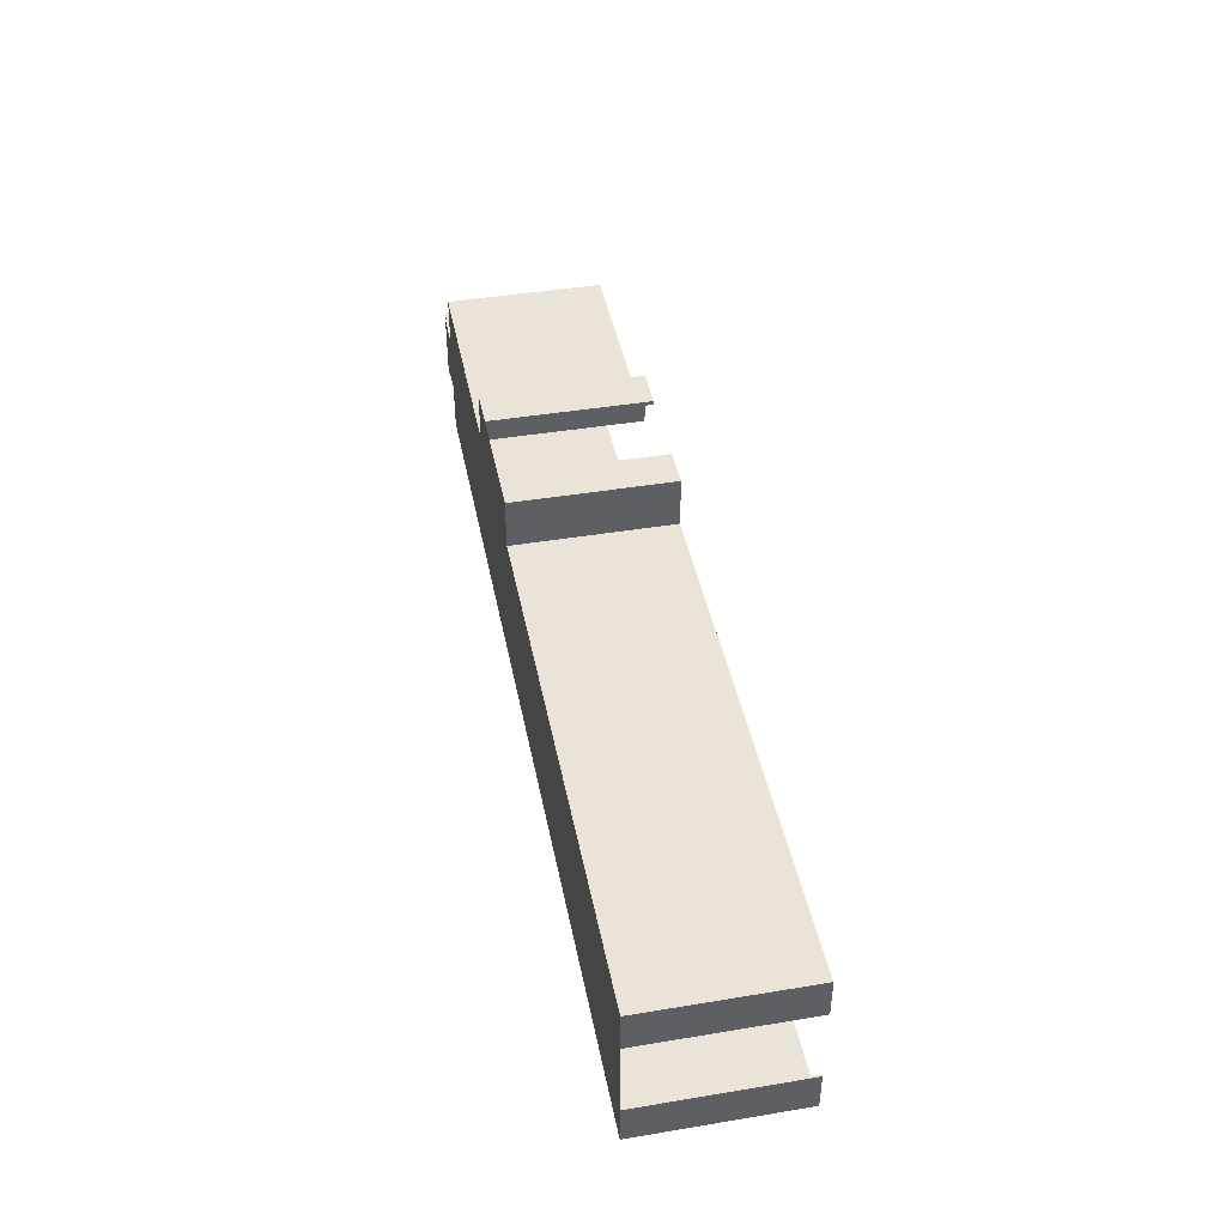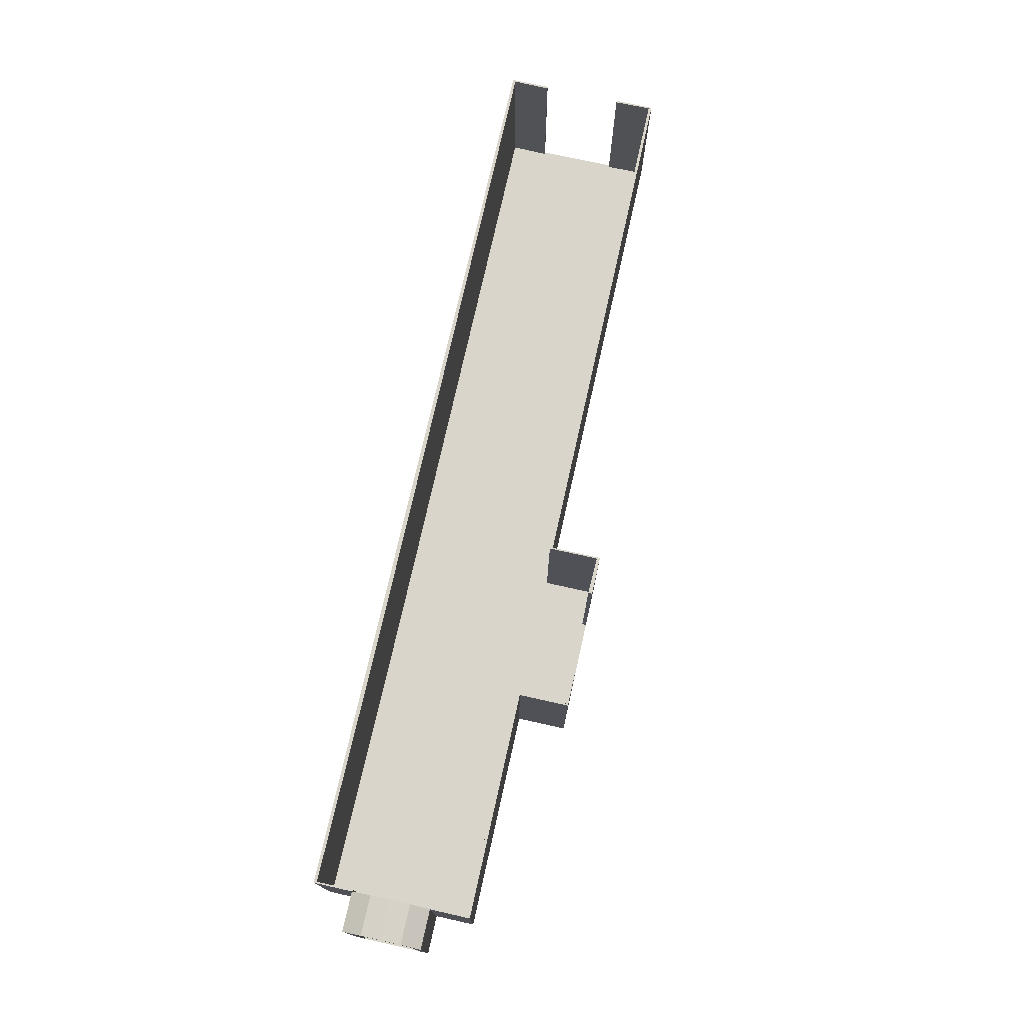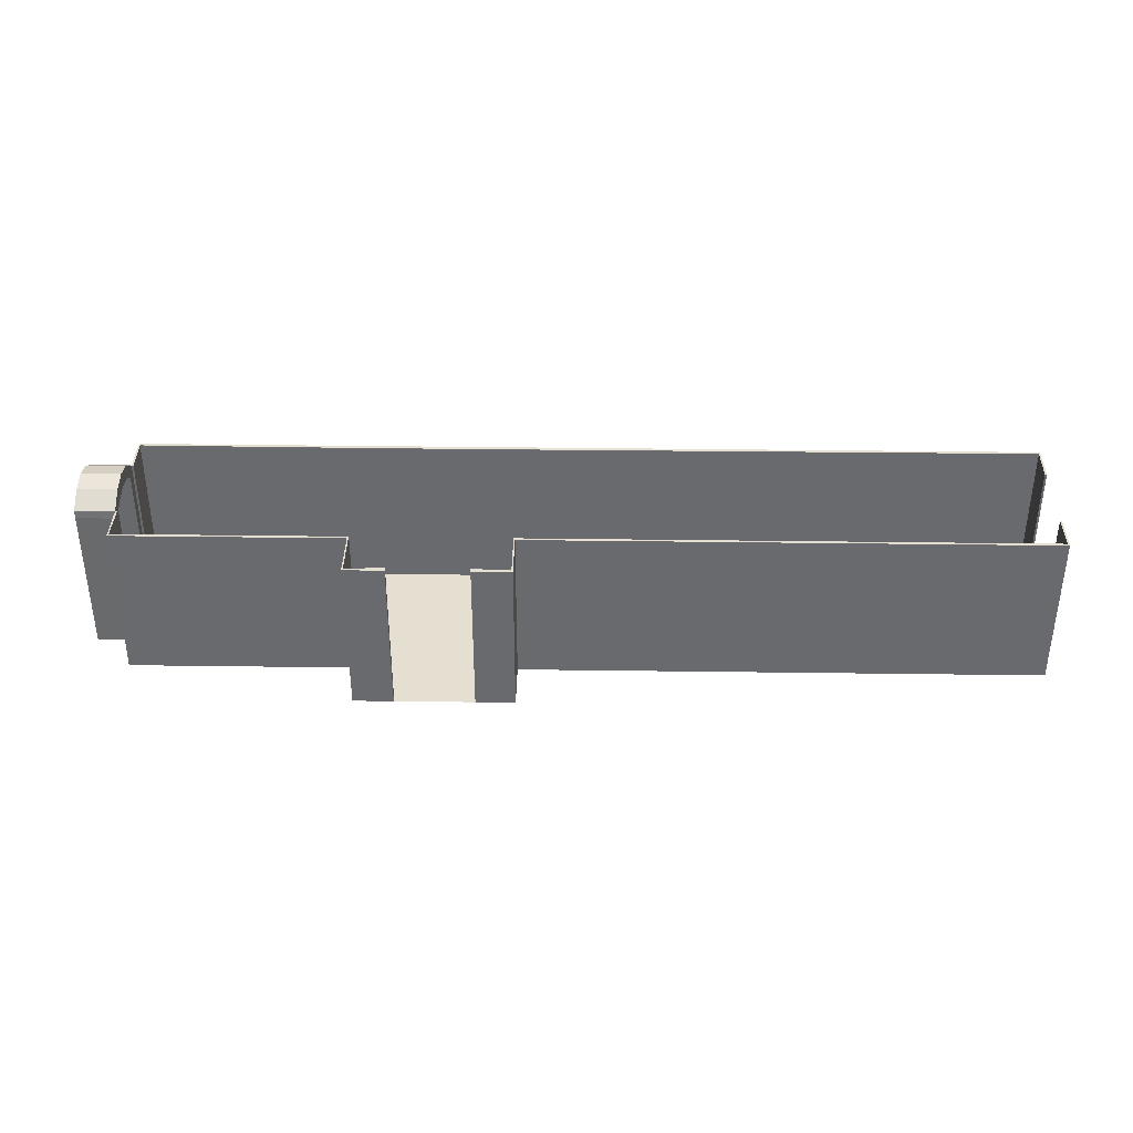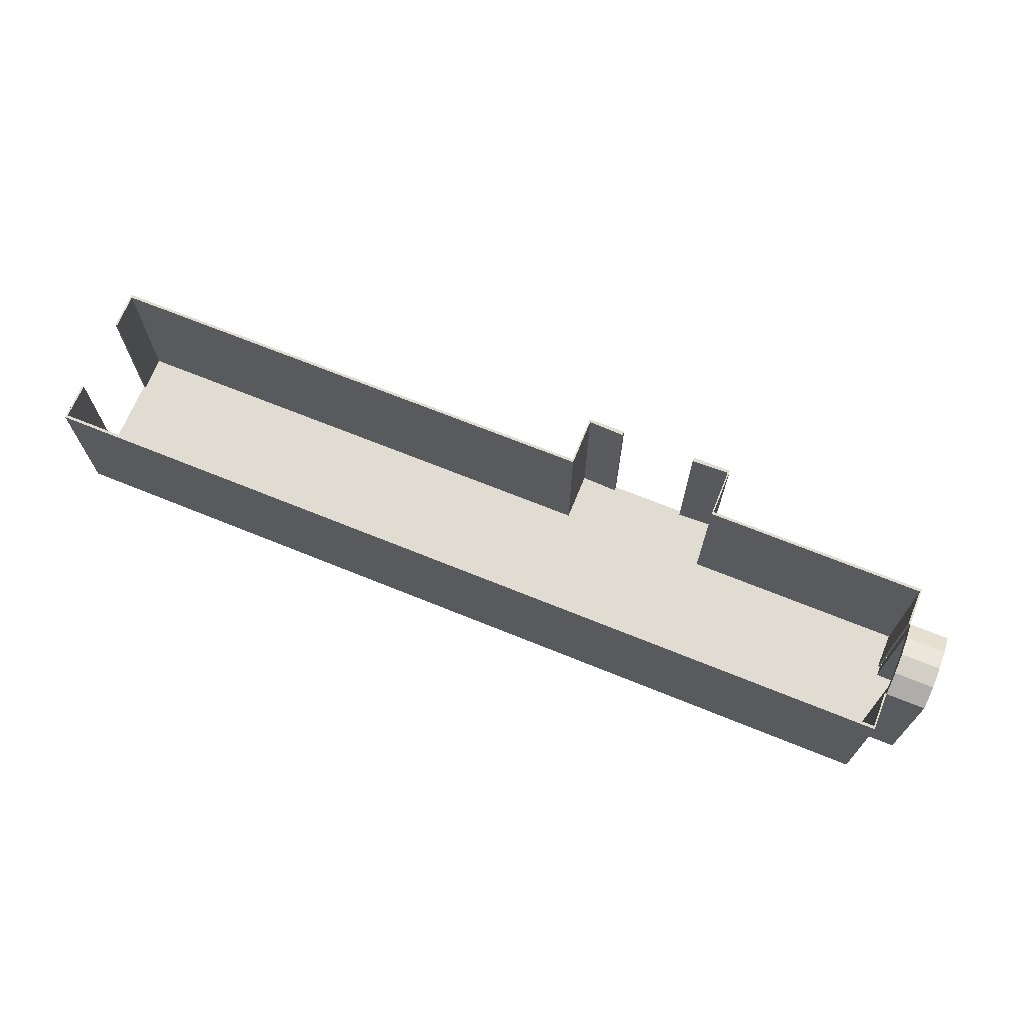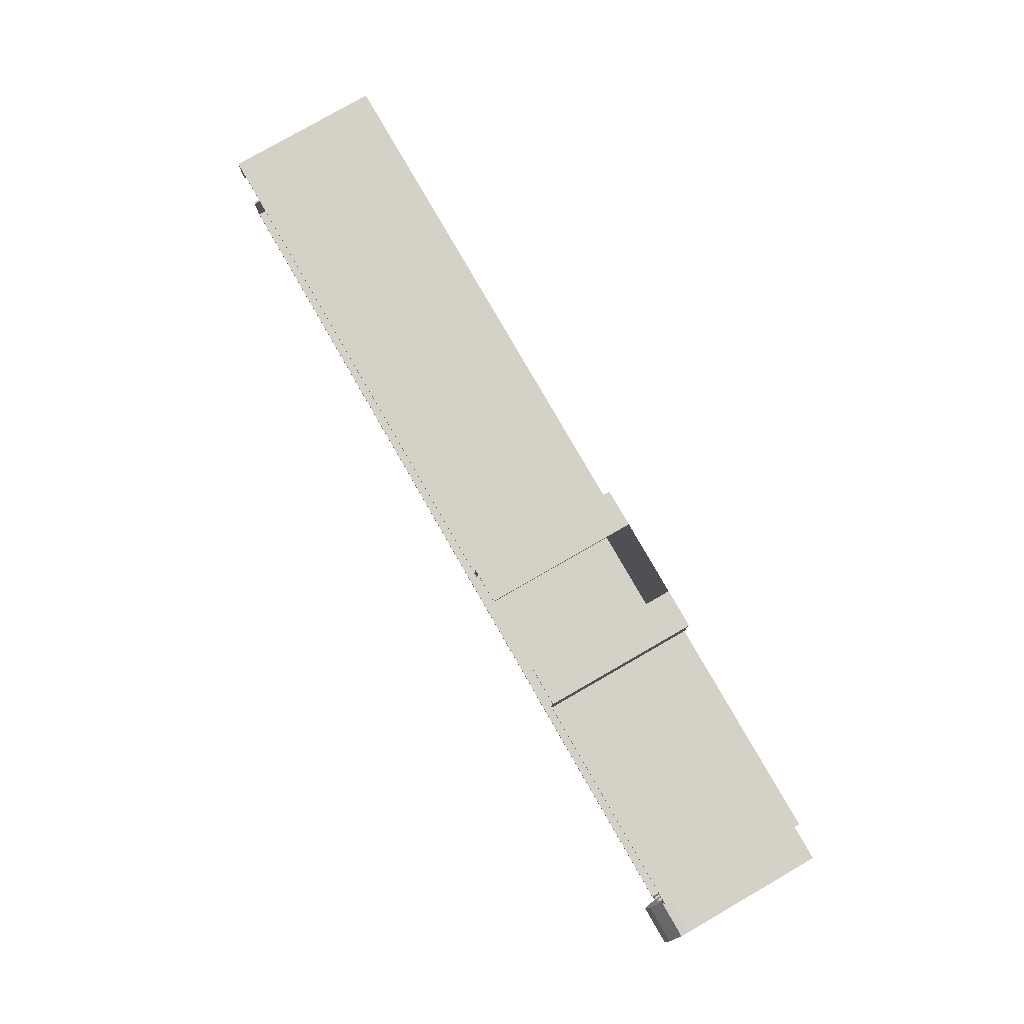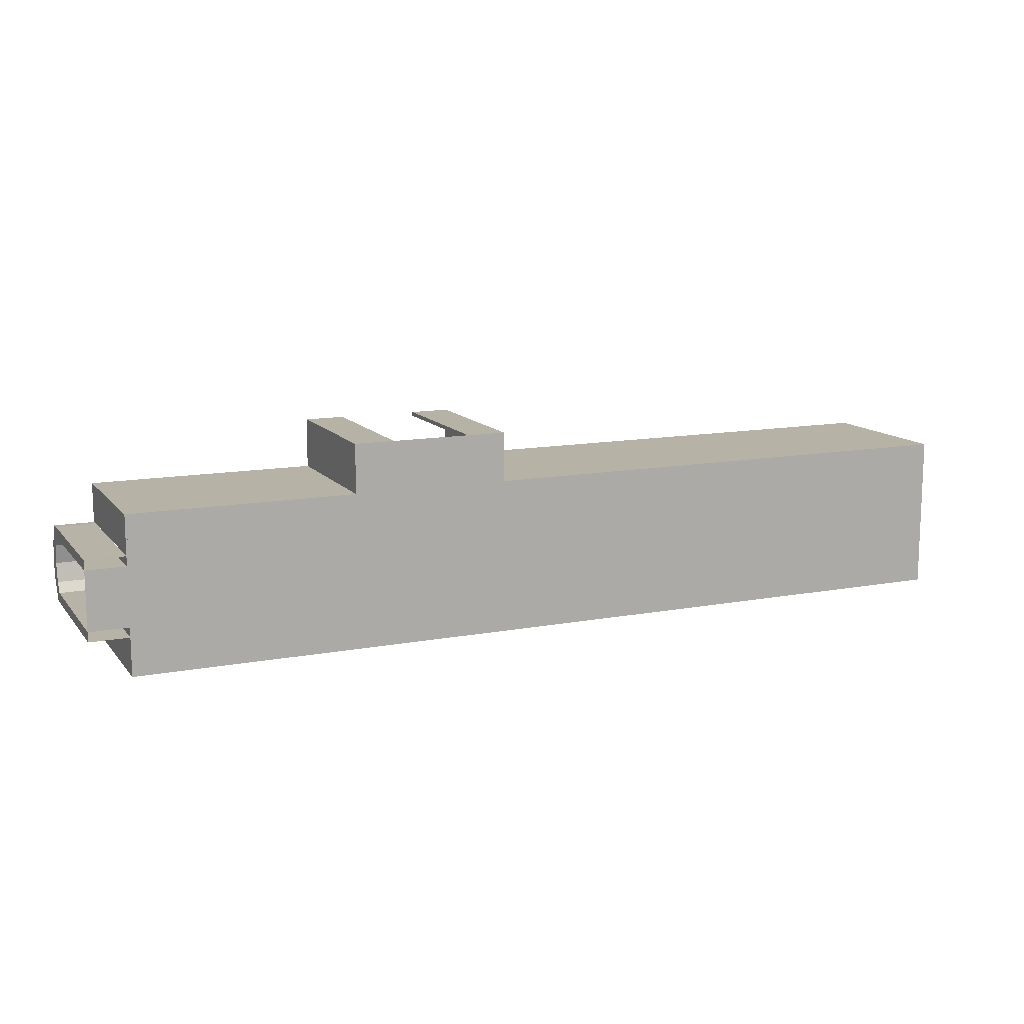
<metadata>
{"format":"obj","ext":"obj","renderer":"f3d","projection":"perspective","resolution":1024,"background":"white","views":[{"elev":43.2,"azim":78.9,"up":"+Z"},{"elev":74.6,"azim":-77.4,"up":"+Y"},{"elev":36.8,"azim":1.0,"up":"+Y"},{"elev":69.0,"azim":-157.9,"up":"+Y"},{"elev":79.8,"azim":-119.9,"up":"+Z"},{"elev":12.5,"azim":-23.8,"up":"+Z"}]}
</metadata>
<code>
o Hallway_5.001_Cube.000
v -5.907 2 2
v -5.907 -2 -2
v -5.907 2 -2
v 16.96 2 2
v 16.96 2 -2
v -5.907 -2 0.9949
v -5.907 2 0.9949
v -5.907 -2 -1.005
v -5.907 2 -1.005
v 16.96 -2 -0.9994
v 16.96 2 -0.9994
v 16.96 -2 1.001
v 16.96 2 1.001
v -0.1717 2 3.264
v -0.1717 -2 2
v 3.828 -2 3.264
v 3.828 2 3.264
v 3.828 -2 2
v 3.828 2 2
v 0.8419 -2 3.264
v 0.8419 2 3.264
v 2.842 -2 3.264
v 2.842 2 3.264
v -0.1717 -2 -2
v -0.1717 2 -2
v -0.1717 2 2
v 3.828 2 -2
v -5.871 -2 1.928
v -5.871 2 1.928
v -5.856 -2 0.9949
v -5.856 2 0.9949
v -5.871 2 -1.928
v -5.871 -2 -1.928
v -0.1717 -2 -1.898
v 3.828 2 -1.898
v 16.92 2 -1.928
v 16.92 -2 -1.928
v 16.91 2 -0.9994
v 16.91 -2 -0.9994
v 16.92 2 1.928
v 16.92 -2 1.928
v -0.1357 2 1.928
v -5.856 2 -1.005
v -5.856 -2 -1.005
v 16.91 2 1.001
v 16.91 -2 1.001
v -0.1357 -2 1.928
v -0.1357 -2 3.192
v -0.1357 2 3.192
v 3.792 2 1.928
v 3.792 -2 1.928
v 3.792 -2 3.192
v 3.792 2 3.192
v 0.8419 -2 3.162
v 0.8419 2 3.162
v 2.842 2 3.162
v 2.842 -2 3.162
v 3.828 -2 -1.898
v -0.1717 2 -1.898
v -5.907 -2 2
v 16.96 -2 2
v 16.96 -2 -2
v -0.1717 -2 3.264
v 3.828 -2 -2
v -5.907 -2 0.9849
v -5.907 2 0.9849
v -6.907 -2 0.9849
v -6.907 1.791 0.9949
v -5.907 -2 -1.015
v -5.907 1.791 -1.005
v -6.907 -2 -1.015
v -6.907 1.791 -1.005
v -6.907 2.061 -0.01523
v -5.907 2.061 -0.01523
v -6.907 1.967 -0.4941
v -5.907 1.967 -0.4941
v -5.907 1.964 0.4712
v -6.907 1.964 0.4712
v -5.907 1.791 0.9949
v -6.907 2 0.9849
v -6.907 2.313 -0.5151
v -6.907 2 -1.015
v -5.907 2 -1.015
v -5.907 2.31 0.4924
v -6.907 2.31 0.4924
v -6.907 2.412 -0.01514
v -5.907 2.313 -0.5151
v -5.907 2.412 -0.01514
v -6.907 2.157 -0.7651
v -5.907 -2 -0.7651
v -6.907 -2 -0.7651
v -5.907 2.157 -0.7651
v -6.907 1.809 -0.7466
v -5.907 1.809 -0.7466
v -6.907 -2 0.7386
v -5.907 2.155 0.7386
v -6.907 2.155 0.7386
v -5.907 -2 0.7386
v -5.907 1.807 0.72
v -6.907 1.807 0.72
f 1 6 60
f 27 62 64
f 5 10 62
f 26 60 15
f 2 9 3
f 61 13 4
f 14 15 63
f 19 16 18
f 17 22 16
f 63 21 14
f 3 24 2
f 4 18 61
f 25 64 24
f 30 29 28
f 37 35 58
f 39 36 37
f 28 42 47
f 43 33 32
f 45 41 40
f 47 49 48
f 52 50 51
f 57 53 52
f 55 48 49
f 34 32 33
f 51 40 41
f 58 59 34
f 22 52 16
f 46 13 12
f 24 33 2
f 53 23 17
f 13 40 4
f 27 36 5
f 58 24 64
f 41 12 61
f 32 25 3
f 15 48 63
f 38 10 11
f 59 27 25
f 26 29 1
f 37 64 62
f 52 18 16
f 6 28 60
f 19 53 17
f 29 7 1
f 18 41 61
f 44 9 8
f 49 26 14
f 54 21 20
f 9 32 3
f 21 49 14
f 33 8 2
f 28 15 60
f 48 20 63
f 10 37 62
f 40 19 4
f 31 6 7
f 56 22 23
f 36 11 5
f 18 62 64
f 63 18 15
f 60 24 2
f 15 64 24
f 79 67 65
f 91 72 71
f 72 69 71
f 98 79 65
f 100 77 99
f 80 96 97
f 86 87 81
f 73 77 78
f 81 92 89
f 75 74 73
f 76 93 94
f 85 88 86
f 79 80 68
f 75 89 93
f 72 83 70
f 77 96 99
f 73 85 86
f 74 87 88
f 73 81 75
f 94 83 92
f 74 84 77
f 100 80 97
f 76 92 87
f 93 82 72
f 89 83 82
f 70 90 69
f 94 91 90
f 78 97 85
f 99 66 79
f 68 95 67
f 97 84 85
f 98 100 99
f 91 98 90
f 1 7 6
f 27 5 62
f 5 11 10
f 26 1 60
f 2 8 9
f 61 12 13
f 14 26 15
f 19 17 16
f 17 23 22
f 63 20 21
f 3 25 24
f 4 19 18
f 25 27 64
f 30 31 29
f 37 36 35
f 39 38 36
f 28 29 42
f 43 44 33
f 45 46 41
f 47 42 49
f 52 53 50
f 57 56 53
f 55 54 48
f 34 59 32
f 51 50 40
f 58 35 59
f 22 57 52
f 46 45 13
f 24 34 33
f 53 56 23
f 13 45 40
f 27 35 36
f 58 34 24
f 41 46 12
f 32 59 25
f 15 47 48
f 38 39 10
f 59 35 27
f 26 42 29
f 37 58 64
f 52 51 18
f 6 30 28
f 19 50 53
f 29 31 7
f 18 51 41
f 44 43 9
f 49 42 26
f 54 55 21
f 9 43 32
f 21 55 49
f 33 44 8
f 28 47 15
f 48 54 20
f 10 39 37
f 40 50 19
f 31 30 6
f 56 57 22
f 36 38 11
f 18 61 62
f 63 16 18
f 60 15 24
f 15 18 64
f 79 68 67
f 91 93 72
f 72 70 69
f 98 99 79
f 100 78 77
f 80 66 96
f 86 88 87
f 73 74 77
f 81 87 92
f 75 76 74
f 76 75 93
f 85 84 88
f 79 66 80
f 75 81 89
f 72 82 83
f 77 84 96
f 73 78 85
f 74 76 87
f 73 86 81
f 94 70 83
f 74 88 84
f 100 68 80
f 76 94 92
f 93 89 82
f 89 92 83
f 70 94 90
f 94 93 91
f 78 100 97
f 99 96 66
f 68 100 95
f 97 96 84
f 98 95 100
f 91 95 98

</code>
